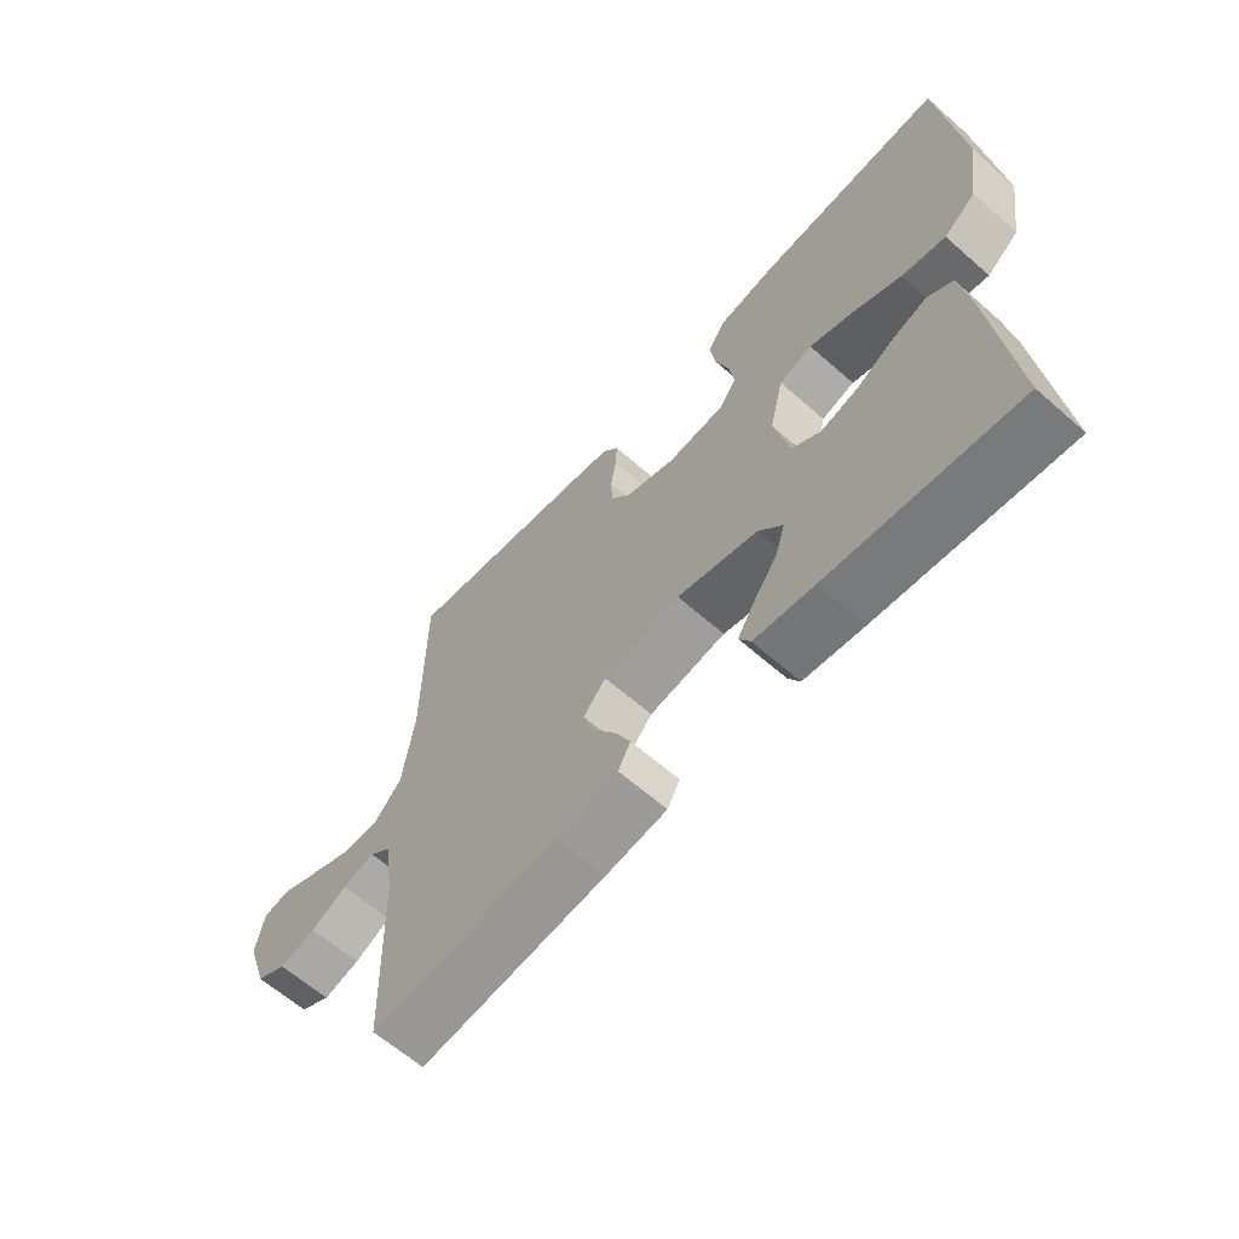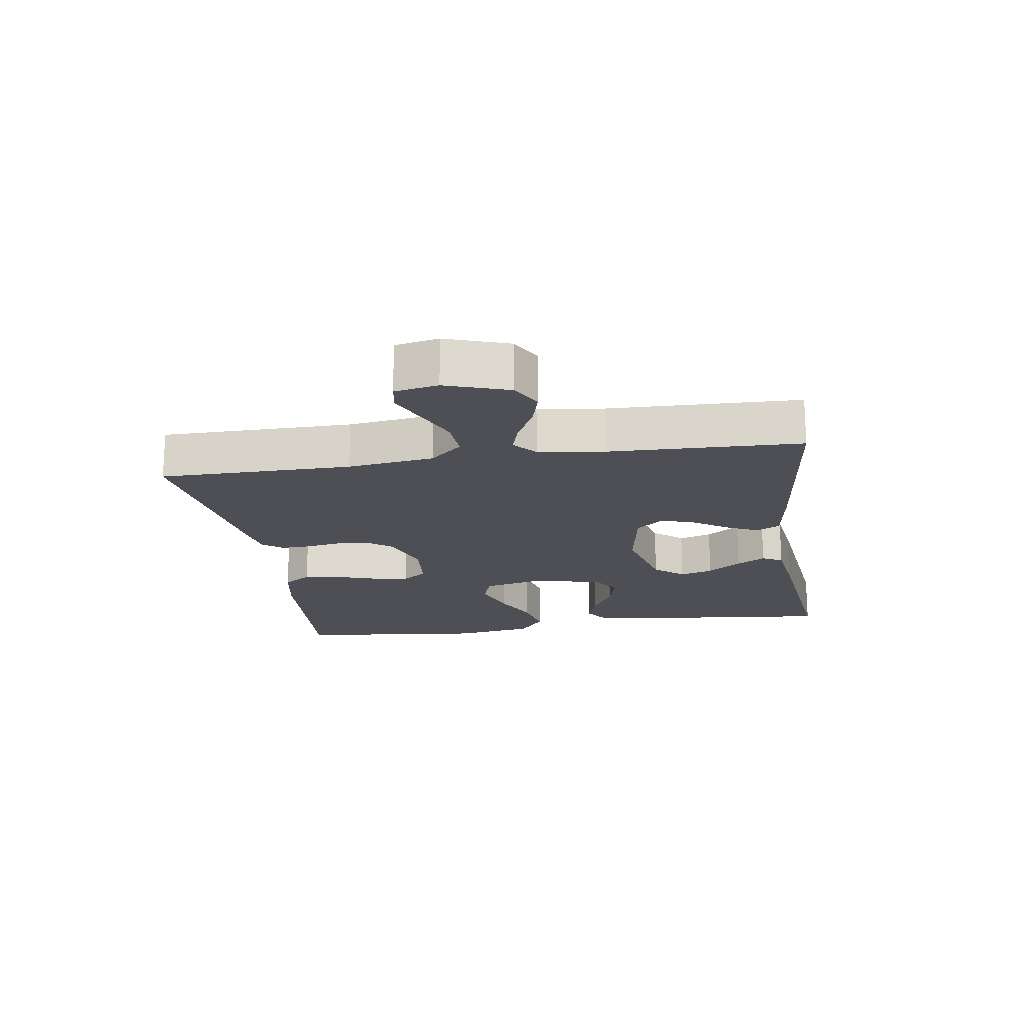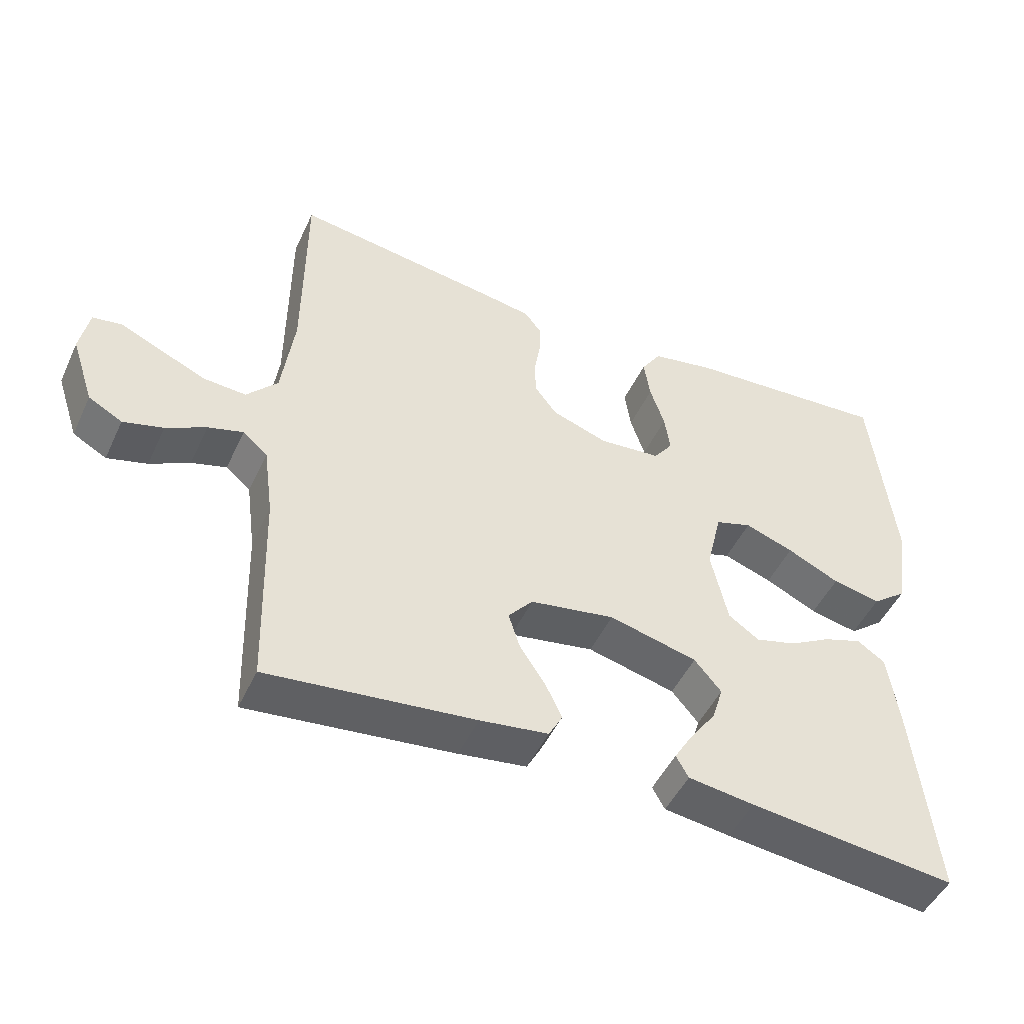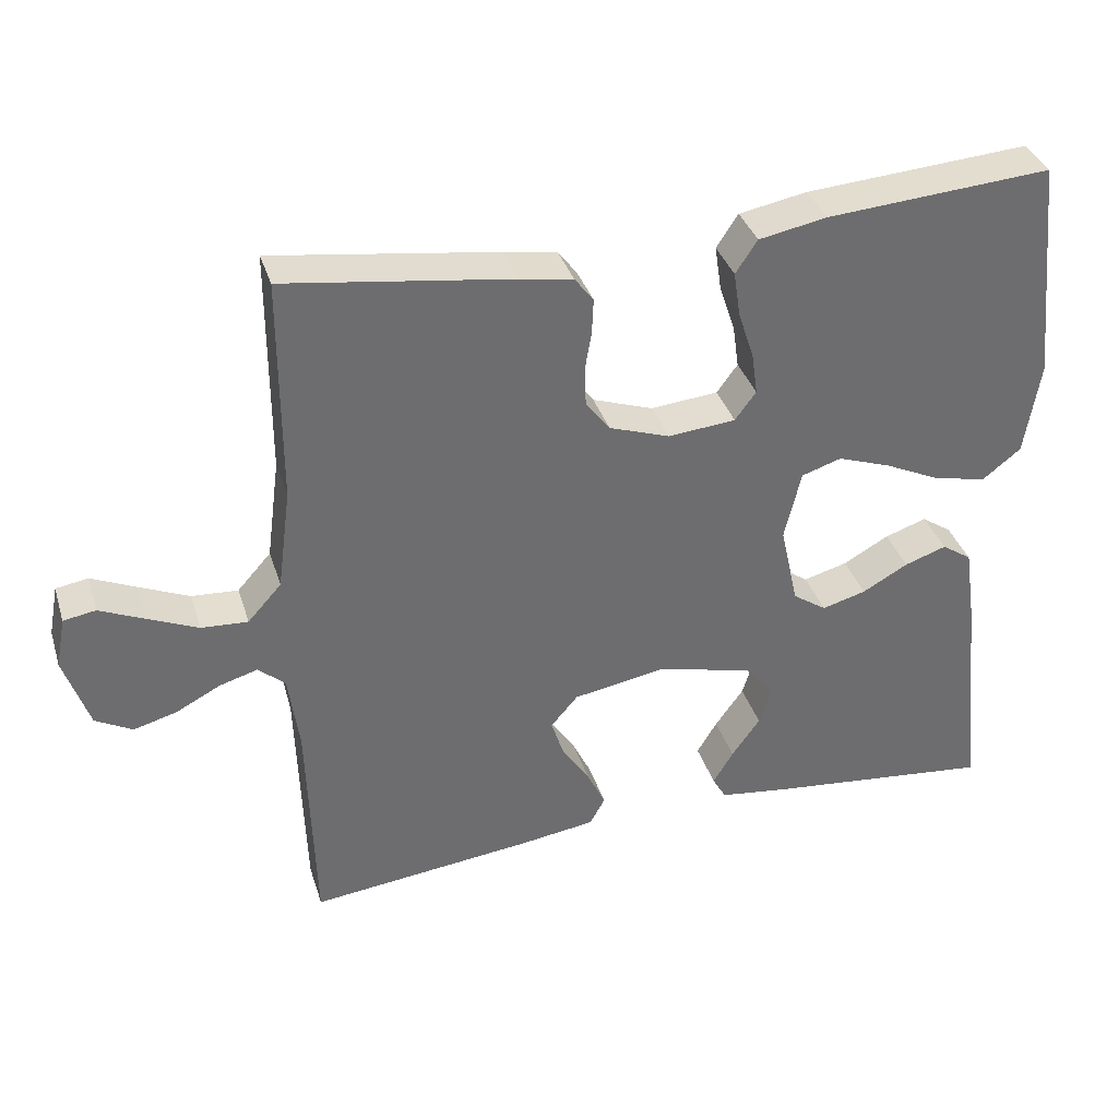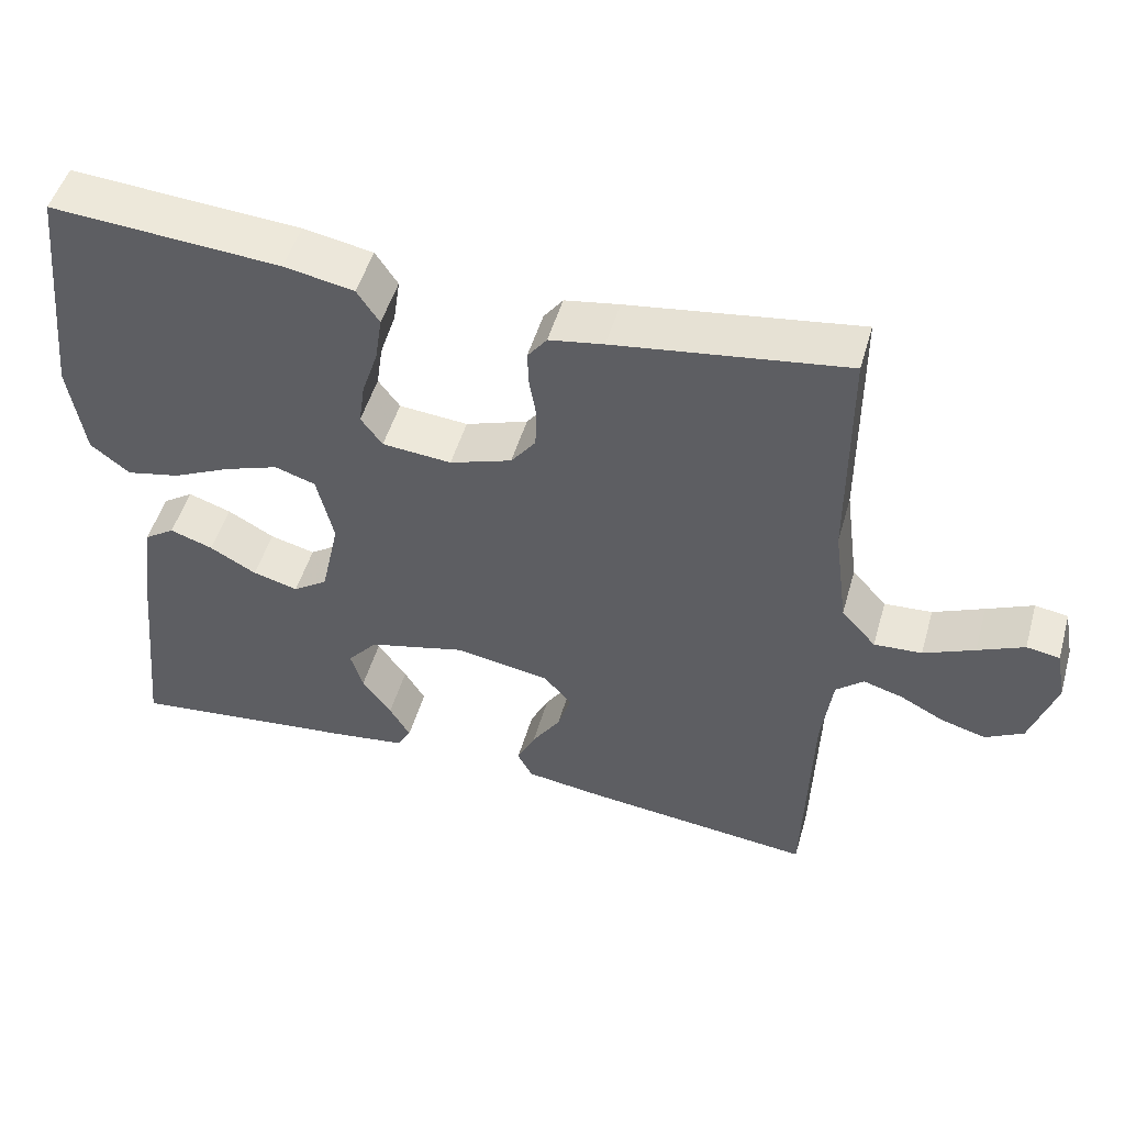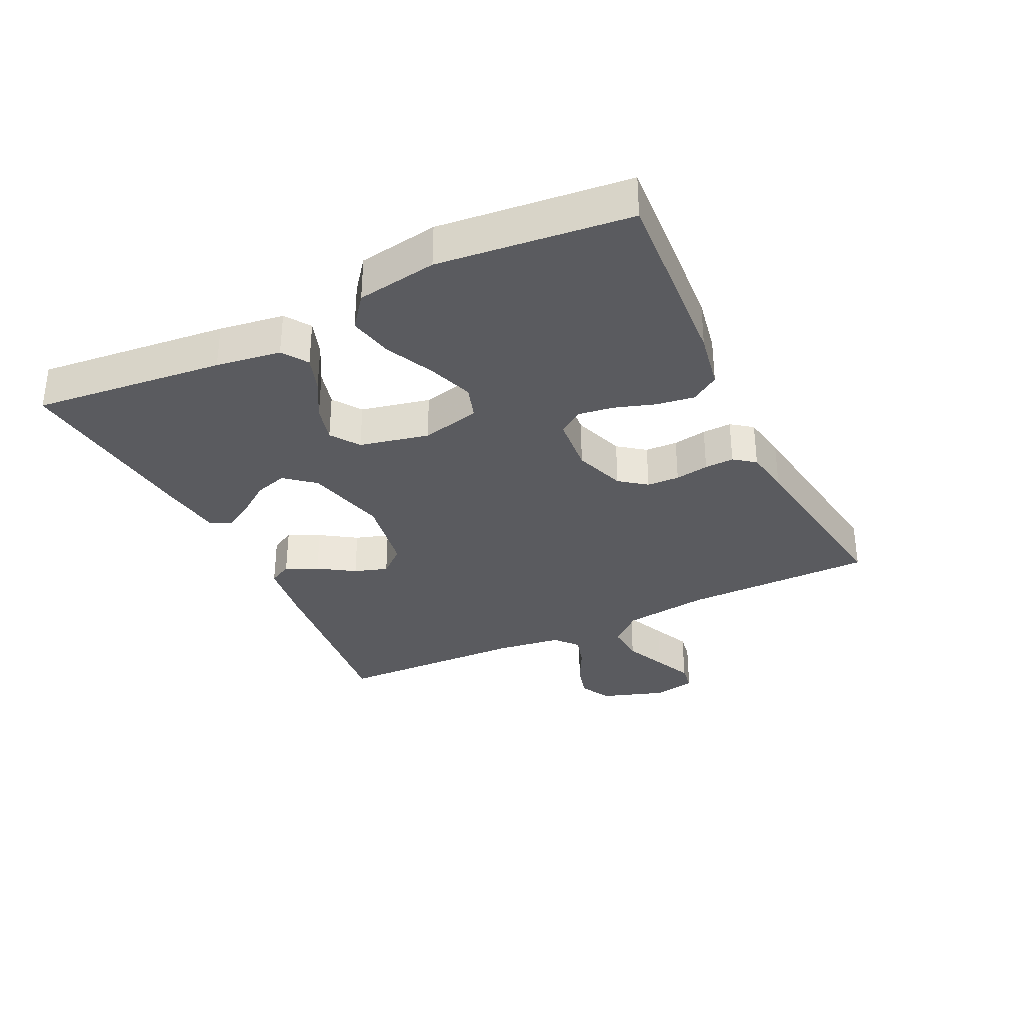
<metadata>
{"format":"obj","ext":"obj","renderer":"f3d","projection":"perspective","resolution":1024,"background":"white","views":[{"elev":-63.2,"azim":-131.6,"up":"+Z"},{"elev":-18.3,"azim":98.6,"up":"+Y"},{"elev":-48.3,"azim":155.7,"up":"+Z"},{"elev":36.2,"azim":163.2,"up":"+Z"},{"elev":49.9,"azim":15.9,"up":"+Z"},{"elev":-33.0,"azim":-64.2,"up":"+Y"}]}
</metadata>
<code>
v 0.5 0.07 0.5
v 0.501 0.07 0.2
v 0.519 0.07 0.065
v 0.564 0.07 0.015
v 0.626 0.07 0.019
v 0.692 0.07 0.048
v 0.752 0.07 0.075
v 0.795 0.07 0.068
v 0.808 0.07 0
v 0.775 0.07 -0.099
v 0.726 0.07 -0.126
v 0.668 0.07 -0.11
v 0.61 0.07 -0.08
v 0.559 0.07 -0.065
v 0.523 0.07 -0.096
v 0.509 0.07 -0.2
v 0.5 0.07 -0.5
v 0.2 0.07 -0.467
v 0.101 0.07 -0.453
v 0.081 0.07 -0.416
v 0.105 0.07 -0.366
v 0.142 0.07 -0.31
v 0.159 0.07 -0.257
v 0.123 0.07 -0.215
v 0 0.07 -0.194
v -0.128 0.07 -0.226
v -0.167 0.07 -0.272
v -0.151 0.07 -0.324
v -0.113 0.07 -0.377
v -0.086 0.07 -0.422
v -0.104 0.07 -0.454
v -0.2 0.07 -0.467
v -0.5 0.07 -0.5
v -0.469 0.07 -0.2
v -0.454 0.07 -0.098
v -0.414 0.07 -0.071
v -0.358 0.07 -0.09
v -0.297 0.07 -0.124
v -0.238 0.07 -0.14
v -0.193 0.07 -0.109
v -0.169 0.07 0
v -0.191 0.07 0.093
v -0.244 0.07 0.11
v -0.315 0.07 0.085
v -0.391 0.07 0.049
v -0.461 0.07 0.034
v -0.512 0.07 0.074
v -0.532 0.07 0.2
v -0.5 0.07 0.5
v -0.2 0.07 0.479
v -0.109 0.07 0.462
v -0.08 0.07 0.418
v -0.089 0.07 0.358
v -0.11 0.07 0.294
v -0.118 0.07 0.238
v -0.09 0.07 0.2
v 0 0.07 0.192
v 0.081 0.07 0.22
v 0.113 0.07 0.262
v 0.115 0.07 0.313
v 0.106 0.07 0.366
v 0.104 0.07 0.412
v 0.129 0.07 0.445
v 0.2 0.07 0.457
v 0.5 0 0.5
v 0.501 0 0.2
v 0.519 0 0.065
v 0.564 0 0.015
v 0.626 0 0.019
v 0.692 0 0.048
v 0.752 0 0.075
v 0.795 0 0.068
v 0.808 0 0
v 0.775 0 -0.099
v 0.726 0 -0.126
v 0.668 0 -0.11
v 0.61 0 -0.08
v 0.559 0 -0.065
v 0.523 0 -0.096
v 0.509 0 -0.2
v 0.5 0 -0.5
v 0.2 0 -0.467
v 0.101 0 -0.453
v 0.081 0 -0.416
v 0.105 0 -0.366
v 0.142 0 -0.31
v 0.159 0 -0.257
v 0.123 0 -0.215
v 0 0 -0.194
v -0.128 0 -0.226
v -0.167 0 -0.272
v -0.151 0 -0.324
v -0.113 0 -0.377
v -0.086 0 -0.422
v -0.104 0 -0.454
v -0.2 0 -0.467
v -0.5 0 -0.5
v -0.469 0 -0.2
v -0.454 0 -0.098
v -0.414 0 -0.071
v -0.358 0 -0.09
v -0.297 0 -0.124
v -0.238 0 -0.14
v -0.193 0 -0.109
v -0.169 0 0
v -0.191 0 0.093
v -0.244 0 0.11
v -0.315 0 0.085
v -0.391 0 0.049
v -0.461 0 0.034
v -0.512 0 0.074
v -0.532 0 0.2
v -0.5 0 0.5
v -0.2 0 0.479
v -0.109 0 0.462
v -0.08 0 0.418
v -0.089 0 0.358
v -0.11 0 0.294
v -0.118 0 0.238
v -0.09 0 0.2
v 0 0 0.192
v 0.081 0 0.22
v 0.113 0 0.262
v 0.115 0 0.313
v 0.106 0 0.366
v 0.104 0 0.412
v 0.129 0 0.445
v 0.2 0 0.457
f 64 1 2
f 63 64 2
f 62 63 2
f 61 62 2
f 60 61 2
f 59 60 2 3
f 58 59 3 4
f 57 58 4
f 56 57 4
f 52 53 54
f 51 52 54
f 50 51 54
f 49 50 54
f 48 49 54
f 47 48 54
f 46 47 54
f 45 46 54
f 44 45 54
f 43 44 54 55
f 42 43 55 56
f 36 37 38
f 35 36 38
f 34 35 38
f 33 34 38
f 32 33 38
f 31 32 38
f 30 31 38
f 29 30 38
f 28 29 38
f 27 28 38 39
f 26 27 39 40
f 20 21 22
f 19 20 22
f 18 19 22
f 17 18 22
f 16 17 22
f 15 16 22 23
f 14 15 23 24
f 11 12 13
f 10 11 13
f 9 10 13
f 8 9 13
f 7 8 13
f 6 7 13
f 5 6 13 14
f 14 24 25
f 5 14 25
f 4 5 25
f 56 4 25
f 42 56 25
f 41 42 25
f 25 26 40 41
f 66 65 128
f 66 128 127
f 66 127 126
f 66 126 125
f 66 125 124
f 67 66 124 123
f 68 67 123 122
f 68 122 121
f 68 121 120
f 118 117 116
f 118 116 115
f 118 115 114
f 118 114 113
f 118 113 112
f 118 112 111
f 118 111 110
f 118 110 109
f 118 109 108
f 119 118 108 107
f 120 119 107 106
f 102 101 100
f 102 100 99
f 102 99 98
f 102 98 97
f 102 97 96
f 102 96 95
f 102 95 94
f 102 94 93
f 102 93 92
f 103 102 92 91
f 104 103 91 90
f 86 85 84
f 86 84 83
f 86 83 82
f 86 82 81
f 86 81 80
f 87 86 80 79
f 88 87 79 78
f 77 76 75
f 77 75 74
f 77 74 73
f 77 73 72
f 77 72 71
f 77 71 70
f 78 77 70 69
f 89 88 78
f 89 78 69
f 89 69 68
f 89 68 120
f 89 120 106
f 89 106 105
f 105 104 90 89
f 1 65 66 2
f 2 66 67 3
f 3 67 68 4
f 4 68 69 5
f 5 69 70 6
f 6 70 71 7
f 7 71 72 8
f 8 72 73 9
f 9 73 74 10
f 10 74 75 11
f 11 75 76 12
f 12 76 77 13
f 13 77 78 14
f 14 78 79 15
f 15 79 80 16
f 16 80 81 17
f 17 81 82 18
f 18 82 83 19
f 19 83 84 20
f 20 84 85 21
f 21 85 86 22
f 22 86 87 23
f 23 87 88 24
f 24 88 89 25
f 25 89 90 26
f 26 90 91 27
f 27 91 92 28
f 28 92 93 29
f 29 93 94 30
f 30 94 95 31
f 31 95 96 32
f 32 96 97 33
f 33 97 98 34
f 34 98 99 35
f 35 99 100 36
f 36 100 101 37
f 37 101 102 38
f 38 102 103 39
f 39 103 104 40
f 40 104 105 41
f 41 105 106 42
f 42 106 107 43
f 43 107 108 44
f 44 108 109 45
f 45 109 110 46
f 46 110 111 47
f 47 111 112 48
f 48 112 113 49
f 49 113 114 50
f 50 114 115 51
f 51 115 116 52
f 52 116 117 53
f 53 117 118 54
f 54 118 119 55
f 55 119 120 56
f 56 120 121 57
f 57 121 122 58
f 58 122 123 59
f 59 123 124 60
f 60 124 125 61
f 61 125 126 62
f 62 126 127 63
f 63 127 128 64
f 64 128 65 1

</code>
